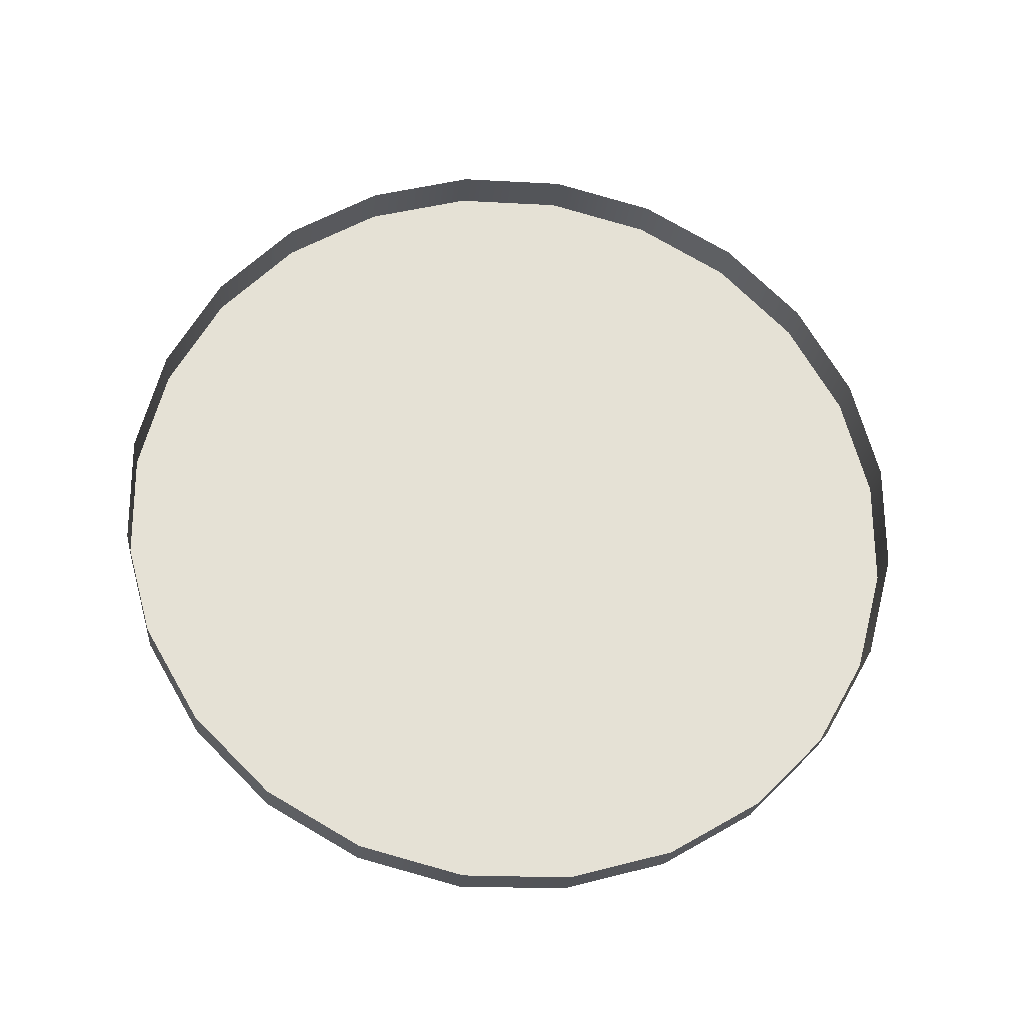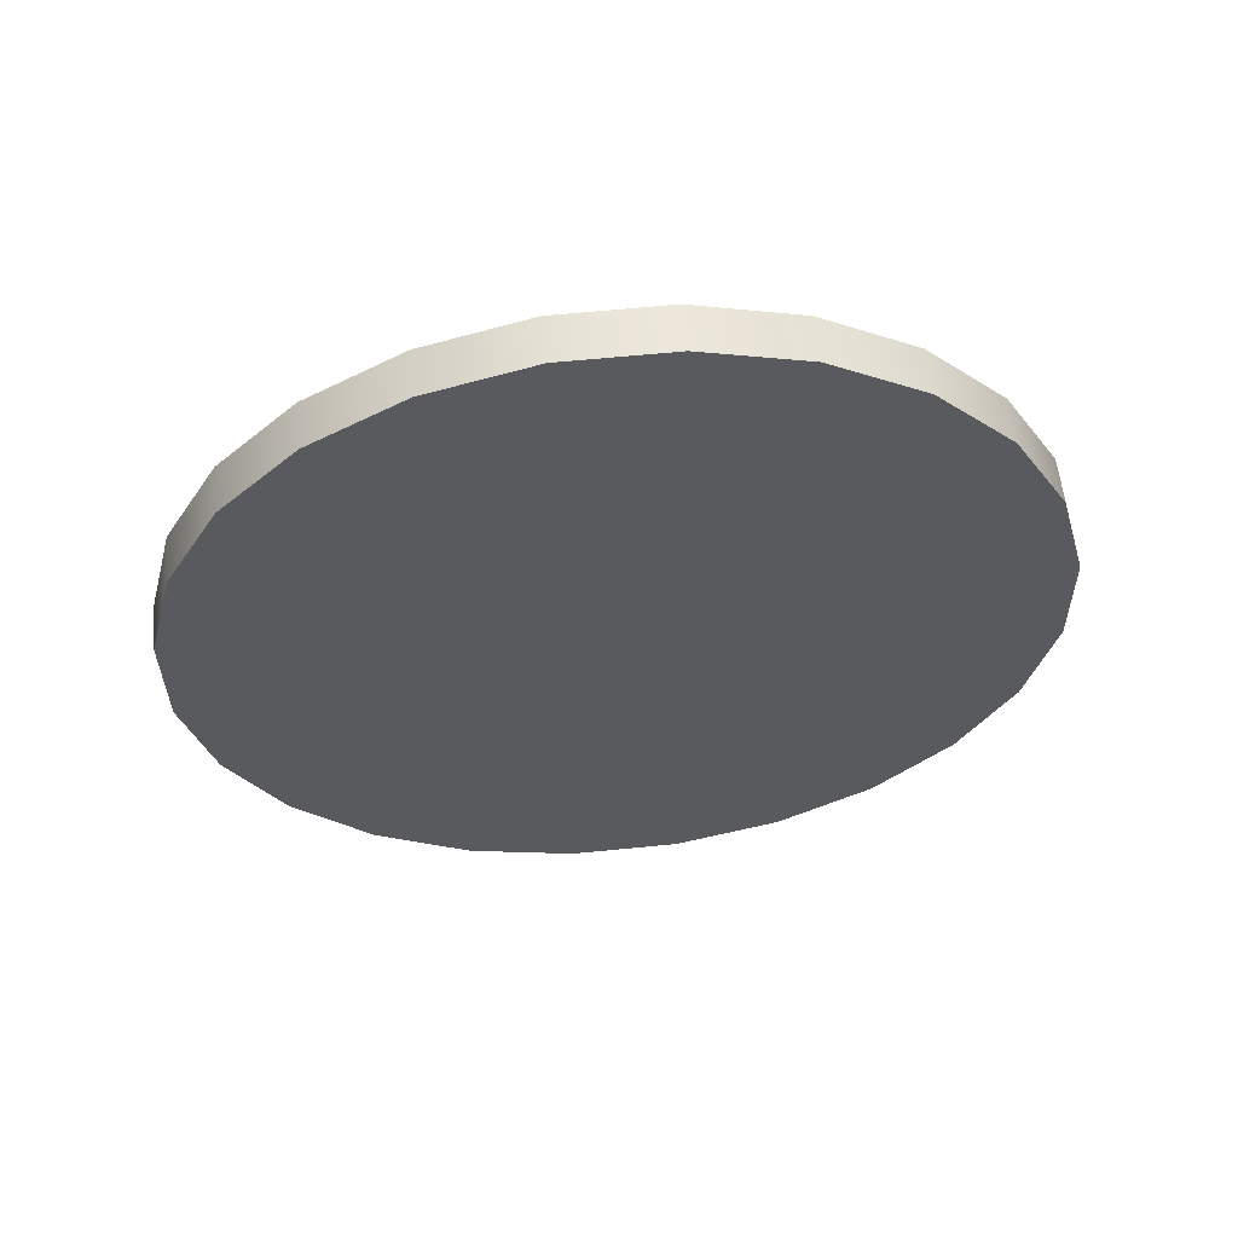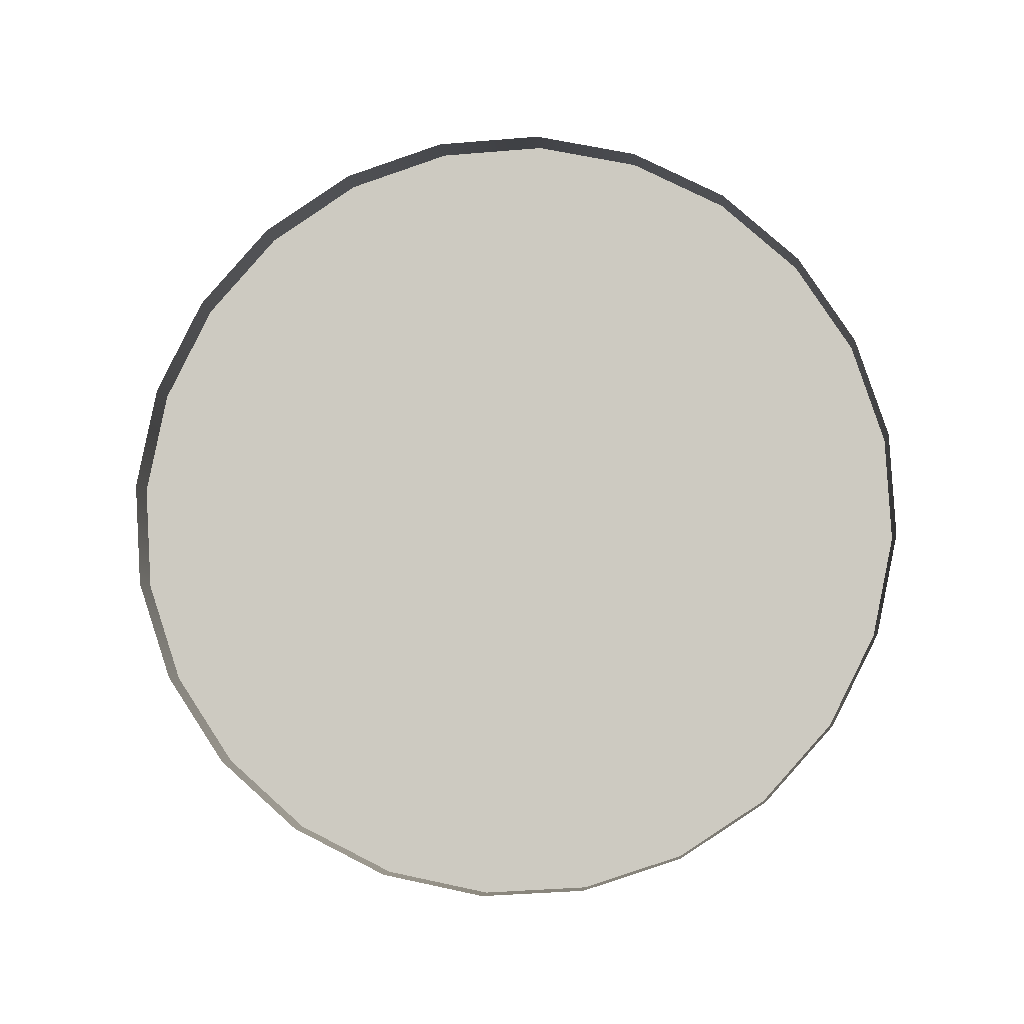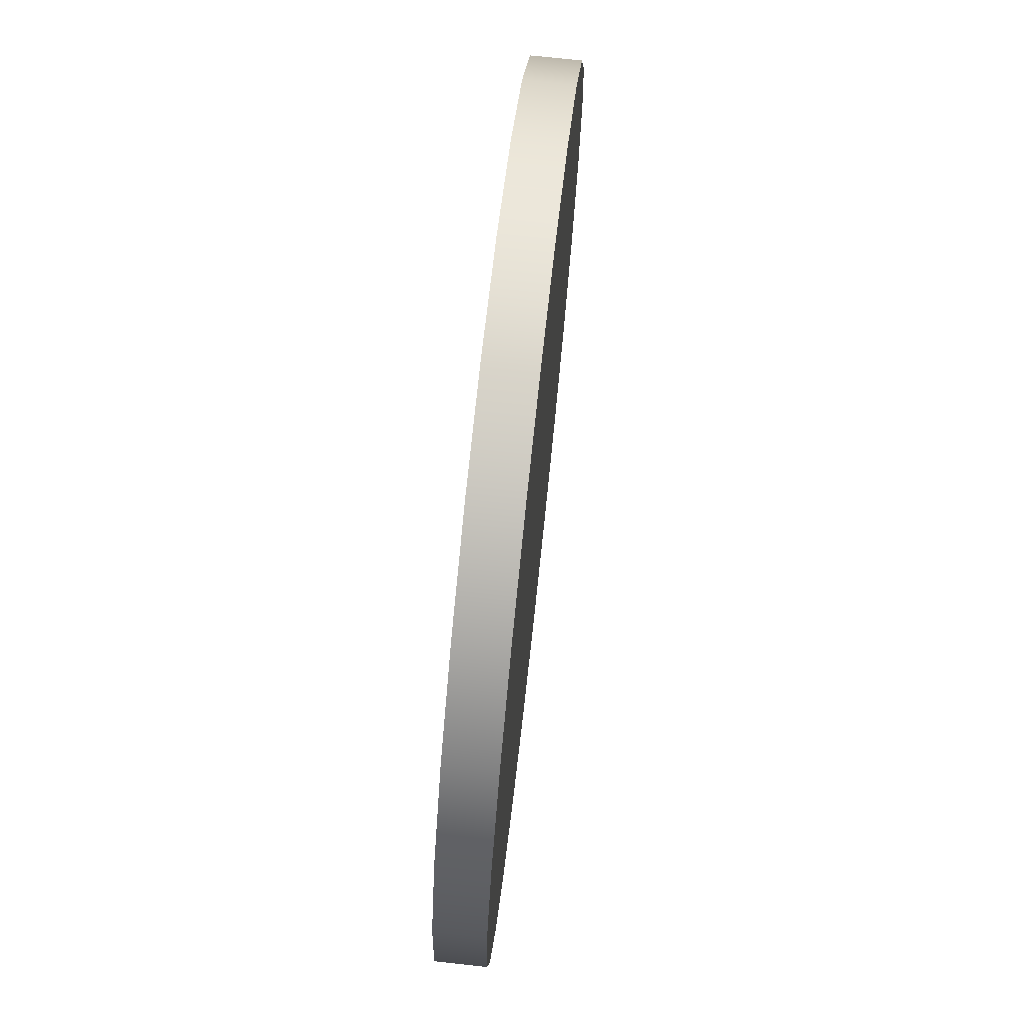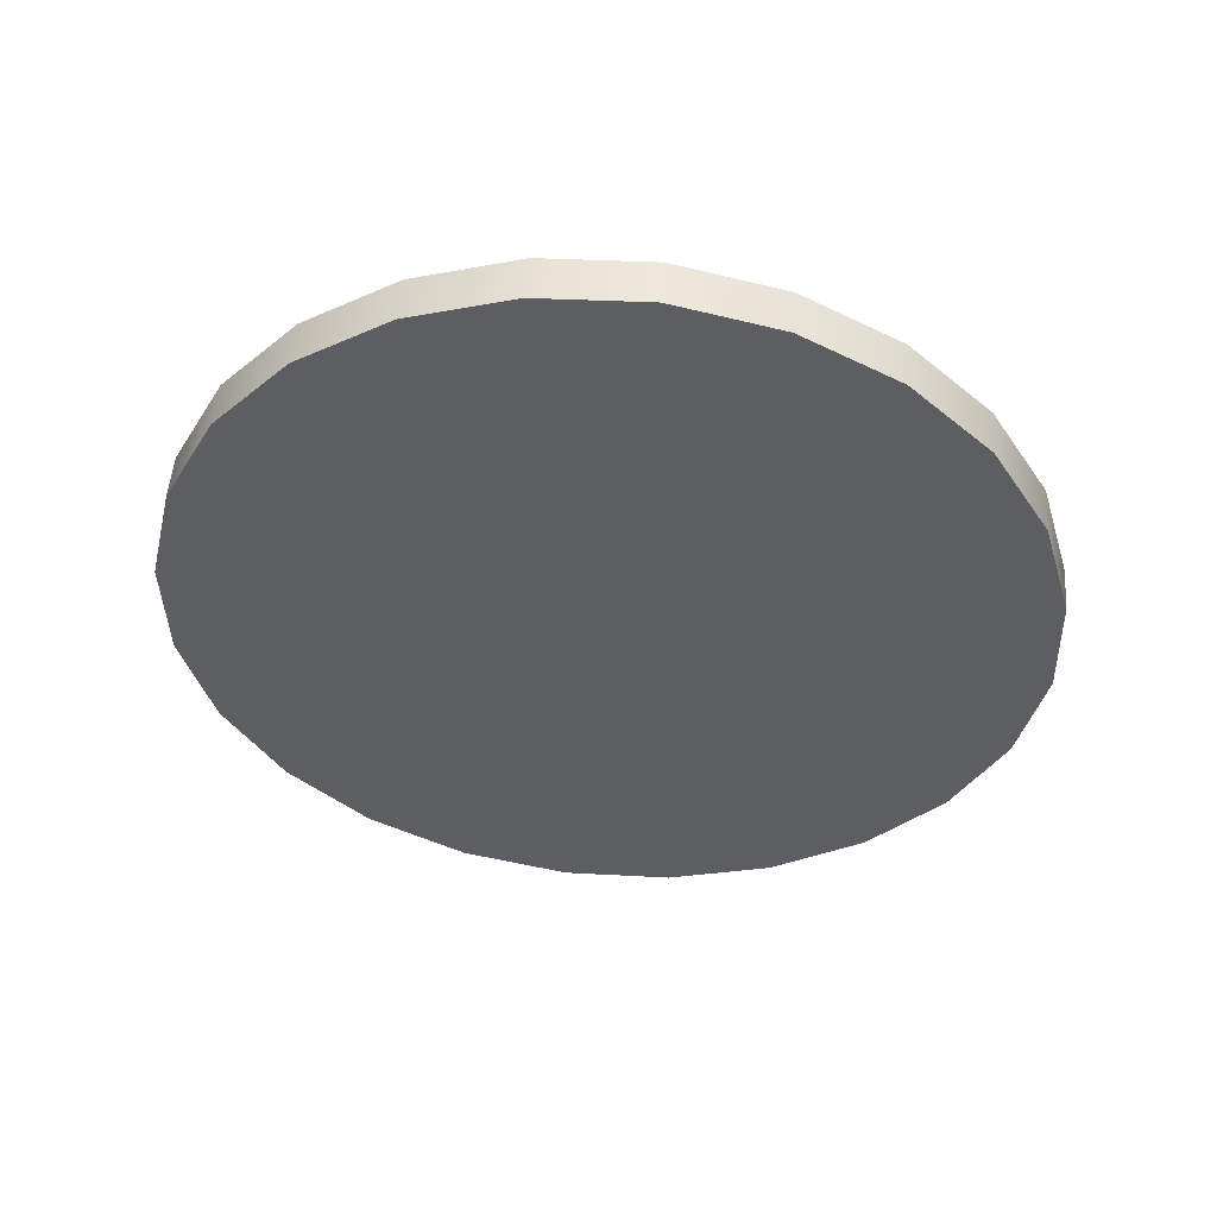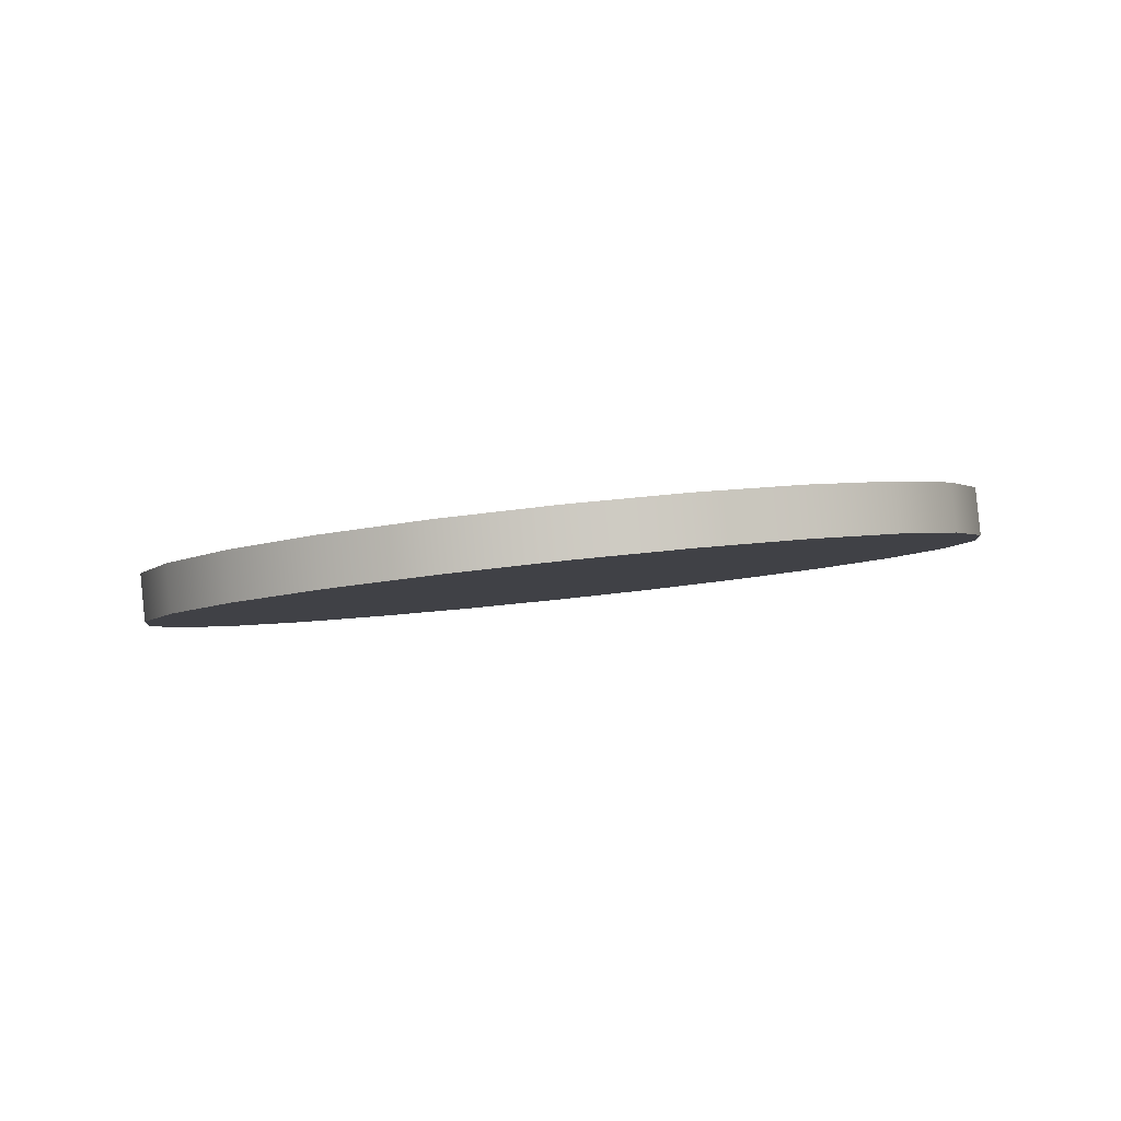
<metadata>
{"format":"obj","ext":"obj","renderer":"f3d","projection":"perspective","resolution":1024,"background":"white","views":[{"elev":69.1,"azim":95.6,"up":"+Z"},{"elev":-35.3,"azim":-83.6,"up":"+Z"},{"elev":79.6,"azim":-102.4,"up":"+Z"},{"elev":-47.4,"azim":83.2,"up":"+Y"},{"elev":-44.1,"azim":172.1,"up":"+Z"},{"elev":-0.5,"azim":-32.3,"up":"+Z"}]}
</metadata>
<code>
o #ID3803
v -0.1558 0.2626 -0.08691
v -0.1586 0.2603 -0.08845
v -0.1557 0.2624 -0.08847
v -0.1587 0.2604 -0.0869
v -0.1587 0.2604 -0.0869
v -0.1558 0.2626 -0.08691
v -0.1586 0.2603 -0.08845
v -0.1557 0.2624 -0.08847
v -0.1611 0.2576 -0.08678
v -0.161 0.2574 -0.08833
v -0.1611 0.2576 -0.08678
v -0.161 0.2574 -0.08833
v -0.1627 0.2469 -0.08744
v -0.1625 0.2541 -0.08811
v -0.1631 0.2505 -0.08781
v -0.1614 0.2435 -0.08704
v -0.161 0.2574 -0.08833
v -0.1593 0.2405 -0.08662
v -0.1586 0.2603 -0.08845
v -0.1565 0.2382 -0.08623
v -0.1557 0.2624 -0.08847
v -0.1531 0.2367 -0.08588
v -0.1522 0.2637 -0.08837
v -0.1495 0.2361 -0.08559
v -0.1486 0.2641 -0.08818
v -0.1459 0.2365 -0.0854
v -0.145 0.2635 -0.0879
v -0.1424 0.2378 -0.08531
v -0.1416 0.262 -0.08754
v -0.1395 0.24 -0.08532
v -0.1388 0.2597 -0.08715
v -0.1371 0.2428 -0.08544
v -0.1367 0.2568 -0.08673
v -0.1356 0.2461 -0.08566
v -0.1354 0.2534 -0.08633
v -0.135 0.2497 -0.08596
v -0.135 0.2497 -0.08596
v -0.1356 0.2461 -0.08566
v -0.1354 0.2534 -0.08633
v -0.1367 0.2568 -0.08673
v -0.1371 0.2428 -0.08544
v -0.1388 0.2597 -0.08715
v -0.1395 0.24 -0.08532
v -0.1416 0.262 -0.08754
v -0.1424 0.2378 -0.08531
v -0.145 0.2635 -0.0879
v -0.1459 0.2365 -0.0854
v -0.1486 0.2641 -0.08818
v -0.1495 0.2361 -0.08559
v -0.1522 0.2637 -0.08837
v -0.1531 0.2367 -0.08588
v -0.1557 0.2624 -0.08847
v -0.1565 0.2382 -0.08623
v -0.1586 0.2603 -0.08845
v -0.1593 0.2405 -0.08662
v -0.161 0.2574 -0.08833
v -0.1614 0.2435 -0.08704
v -0.1625 0.2541 -0.08811
v -0.1627 0.2469 -0.08744
v -0.1631 0.2505 -0.08781
v -0.1522 0.2637 -0.08837
v -0.1523 0.2639 -0.08682
v -0.1523 0.2639 -0.08682
v -0.1522 0.2637 -0.08837
v -0.1625 0.2541 -0.08811
v -0.1626 0.2542 -0.08656
v -0.1625 0.2541 -0.08811
v -0.1626 0.2542 -0.08656
v -0.1351 0.2499 -0.08441
v -0.1354 0.2534 -0.08633
v -0.135 0.2497 -0.08596
v -0.1355 0.2535 -0.08477
v -0.1355 0.2535 -0.08477
v -0.1351 0.2499 -0.08441
v -0.1354 0.2534 -0.08633
v -0.135 0.2497 -0.08596
v -0.1368 0.2569 -0.08518
v -0.1367 0.2568 -0.08673
v -0.1367 0.2568 -0.08673
v -0.1368 0.2569 -0.08518
v -0.1389 0.2599 -0.08559
v -0.1388 0.2597 -0.08715
v -0.1388 0.2597 -0.08715
v -0.1389 0.2599 -0.08559
v -0.1417 0.2622 -0.08599
v -0.1416 0.262 -0.08754
v -0.1417 0.2622 -0.08599
v -0.1416 0.262 -0.08754
v -0.145 0.2635 -0.0879
v -0.1451 0.2637 -0.08634
v -0.1451 0.2637 -0.08634
v -0.145 0.2635 -0.0879
v -0.1486 0.2641 -0.08818
v -0.1487 0.2642 -0.08662
v -0.1487 0.2642 -0.08662
v -0.1486 0.2641 -0.08818
v -0.1632 0.2506 -0.08625
v -0.1631 0.2505 -0.08781
v -0.1632 0.2506 -0.08625
v -0.1631 0.2505 -0.08781
v -0.1628 0.247 -0.08589
v -0.1627 0.2469 -0.08744
v -0.1628 0.247 -0.08589
v -0.1627 0.2469 -0.08744
v -0.1614 0.2435 -0.08704
v -0.1615 0.2436 -0.08548
v -0.1614 0.2435 -0.08704
v -0.1615 0.2436 -0.08548
v -0.1593 0.2405 -0.08662
v -0.1594 0.2406 -0.08507
v -0.1593 0.2405 -0.08662
v -0.1594 0.2406 -0.08507
v -0.1565 0.2382 -0.08623
v -0.1566 0.2383 -0.08467
v -0.1566 0.2383 -0.08467
v -0.1565 0.2382 -0.08623
v -0.1531 0.2367 -0.08588
v -0.1532 0.2369 -0.08432
v -0.1532 0.2369 -0.08432
v -0.1531 0.2367 -0.08588
v -0.1496 0.2363 -0.08404
v -0.1495 0.2361 -0.08559
v -0.1496 0.2363 -0.08404
v -0.1495 0.2361 -0.08559
v -0.146 0.2367 -0.08384
v -0.1459 0.2365 -0.0854
v -0.146 0.2367 -0.08384
v -0.1459 0.2365 -0.0854
v -0.1424 0.2378 -0.08531
v -0.1425 0.238 -0.08375
v -0.1425 0.238 -0.08375
v -0.1424 0.2378 -0.08531
v -0.1395 0.24 -0.08532
v -0.1396 0.2401 -0.08376
v -0.1396 0.2401 -0.08376
v -0.1395 0.24 -0.08532
v -0.1372 0.2429 -0.08389
v -0.1371 0.2428 -0.08544
v -0.1371 0.2428 -0.08544
v -0.1372 0.2429 -0.08389
v -0.1357 0.2463 -0.0841
v -0.1356 0.2461 -0.08566
v -0.1356 0.2461 -0.08566
v -0.1357 0.2463 -0.0841
f 5 6 7
f 8 7 6
f 5 7 11
f 12 11 7
f 37 38 39
f 39 38 40
f 38 41 40
f 40 41 42
f 41 43 42
f 42 43 44
f 43 45 44
f 44 45 46
f 45 47 46
f 46 47 48
f 47 49 48
f 48 49 50
f 49 51 50
f 50 51 52
f 51 53 52
f 52 53 54
f 53 55 54
f 54 55 56
f 55 57 56
f 56 57 58
f 57 59 58
f 60 58 59
f 63 64 6
f 8 6 64
f 12 67 11
f 68 11 67
f 73 74 75
f 76 75 74
f 79 80 75
f 73 75 80
f 83 84 79
f 80 79 84
f 84 83 87
f 88 87 83
f 91 87 92
f 88 92 87
f 95 91 96
f 92 96 91
f 63 95 64
f 96 64 95
f 68 67 99
f 100 99 67
f 99 100 103
f 104 103 100
f 104 107 103
f 108 103 107
f 107 111 108
f 112 108 111
f 115 112 116
f 111 116 112
f 119 115 120
f 116 120 115
f 119 120 123
f 124 123 120
f 123 124 127
f 128 127 124
f 131 127 132
f 128 132 127
f 135 131 136
f 132 136 131
f 139 140 136
f 135 136 140
f 143 144 139
f 140 139 144
f 74 144 76
f 143 76 144
f 1 2 3
f 2 1 4
f 2 9 10
f 9 2 4
f 13 14 15
f 14 13 16
f 14 16 17
f 17 16 18
f 17 18 19
f 19 18 20
f 19 20 21
f 21 20 22
f 21 22 23
f 23 22 24
f 23 24 25
f 25 24 26
f 25 26 27
f 27 26 28
f 27 28 29
f 29 28 30
f 29 30 31
f 31 30 32
f 31 32 33
f 33 32 34
f 33 34 35
f 35 34 36
f 61 1 3
f 1 61 62
f 65 9 66
f 9 65 10
f 69 70 71
f 70 69 72
f 77 70 72
f 70 77 78
f 81 78 77
f 78 81 82
f 82 85 86
f 85 82 81
f 85 89 86
f 89 85 90
f 90 93 89
f 93 90 94
f 94 61 93
f 61 94 62
f 65 97 98
f 97 65 66
f 98 101 102
f 101 98 97
f 105 101 106
f 101 105 102
f 109 106 110
f 106 109 105
f 110 113 109
f 113 110 114
f 114 117 113
f 117 114 118
f 117 121 122
f 121 117 118
f 122 125 126
f 125 122 121
f 125 129 126
f 129 125 130
f 130 133 129
f 133 130 134
f 137 133 134
f 133 137 138
f 141 138 137
f 138 141 142
f 141 71 142
f 71 141 69

</code>
